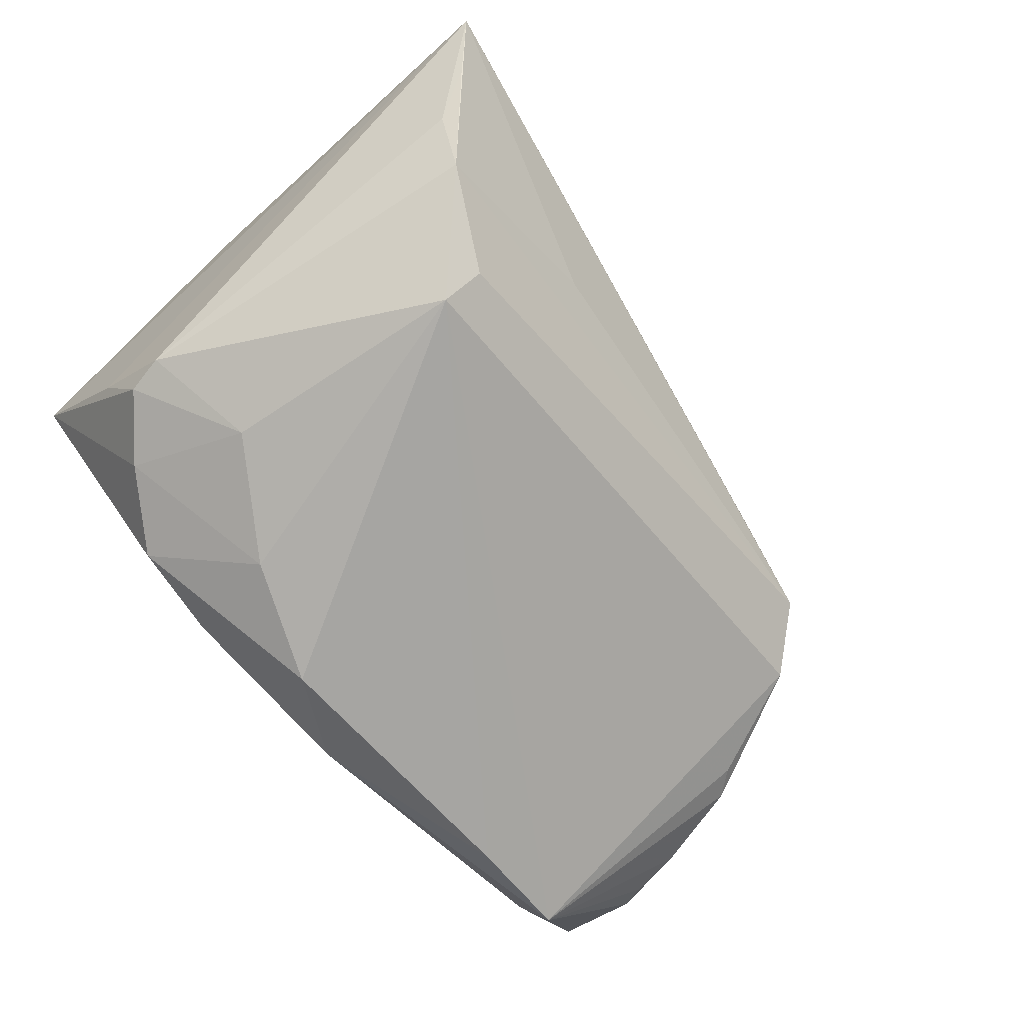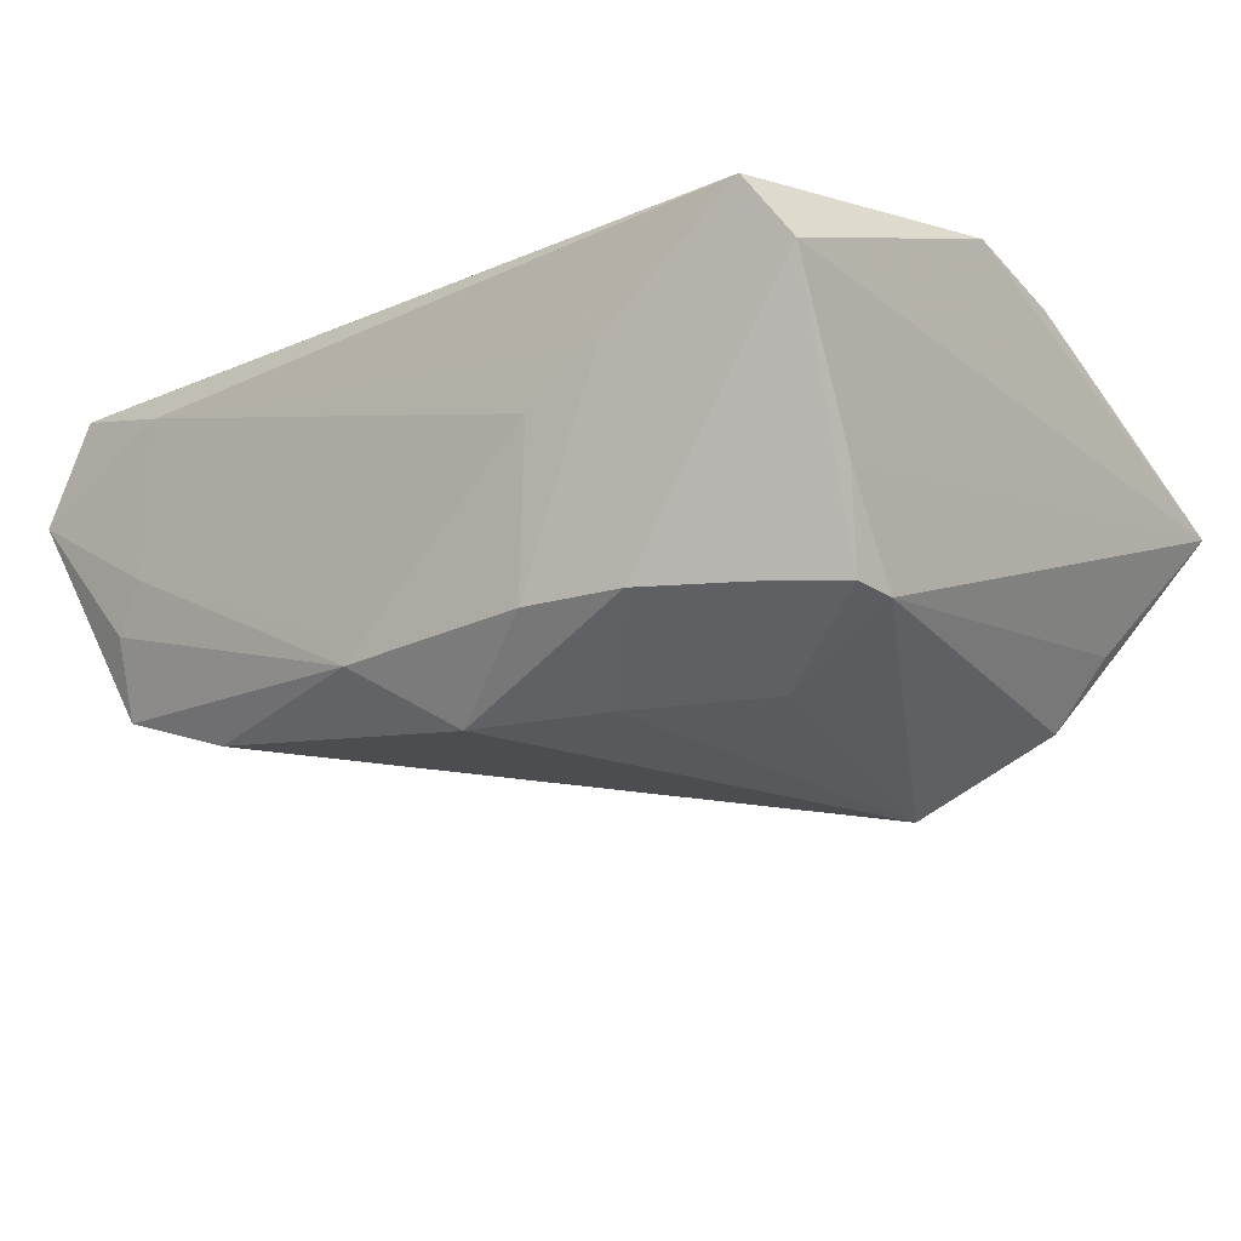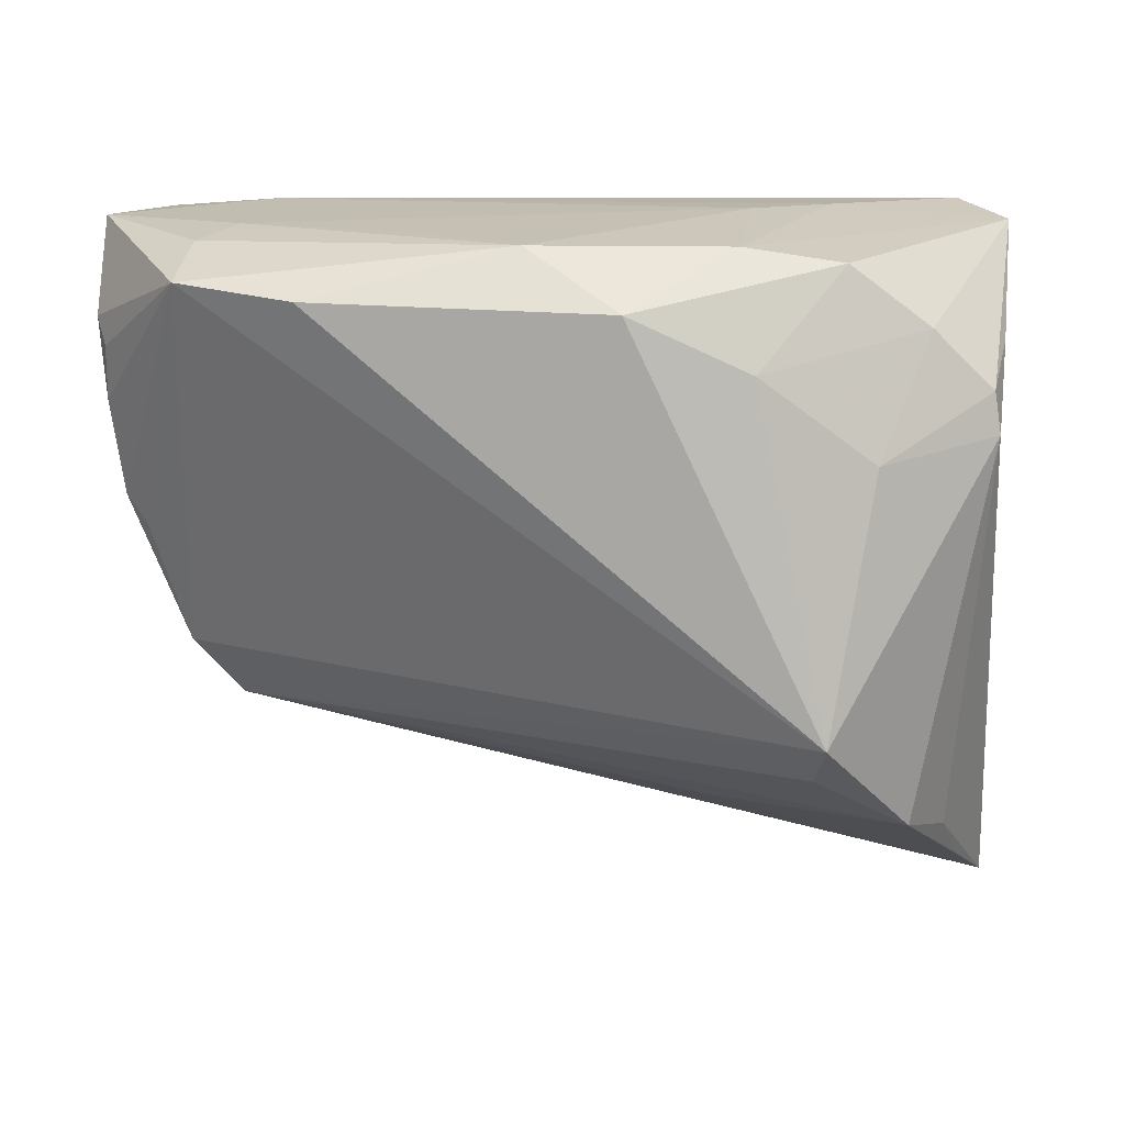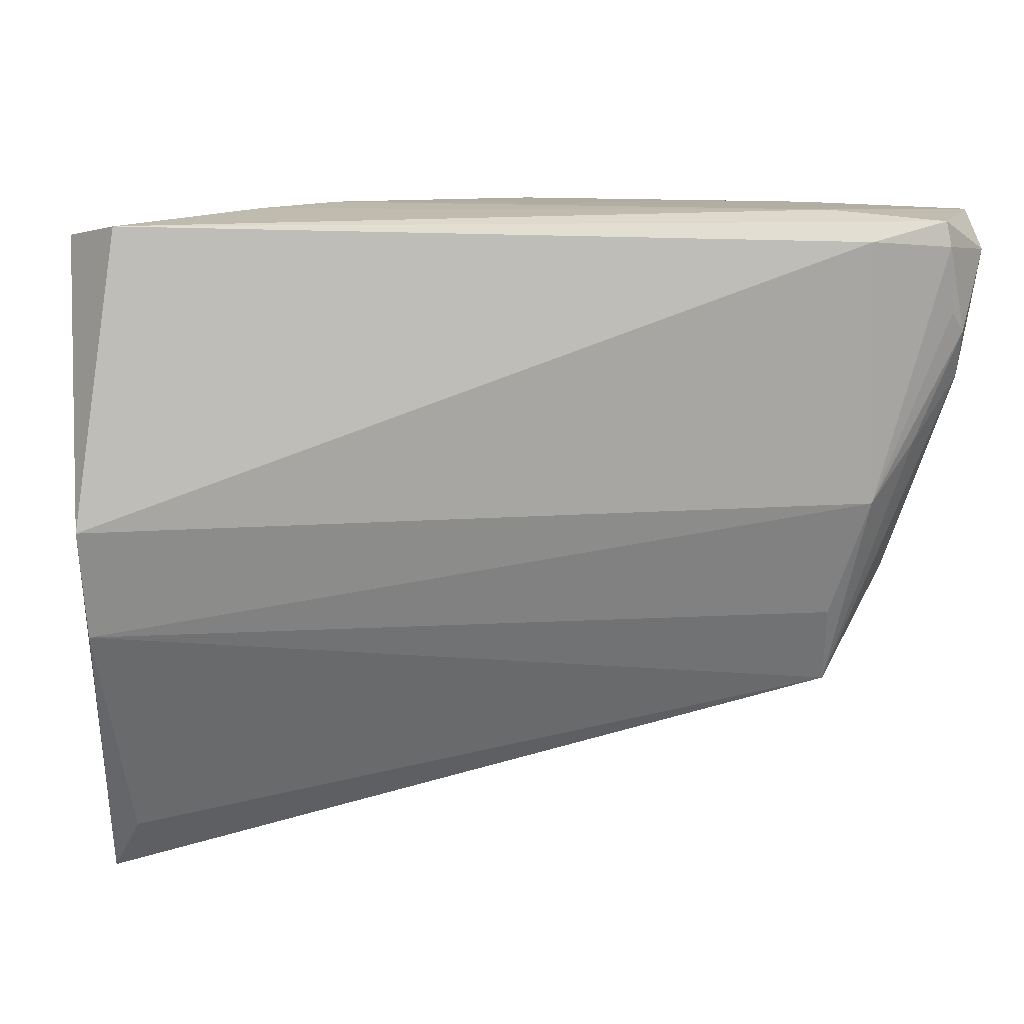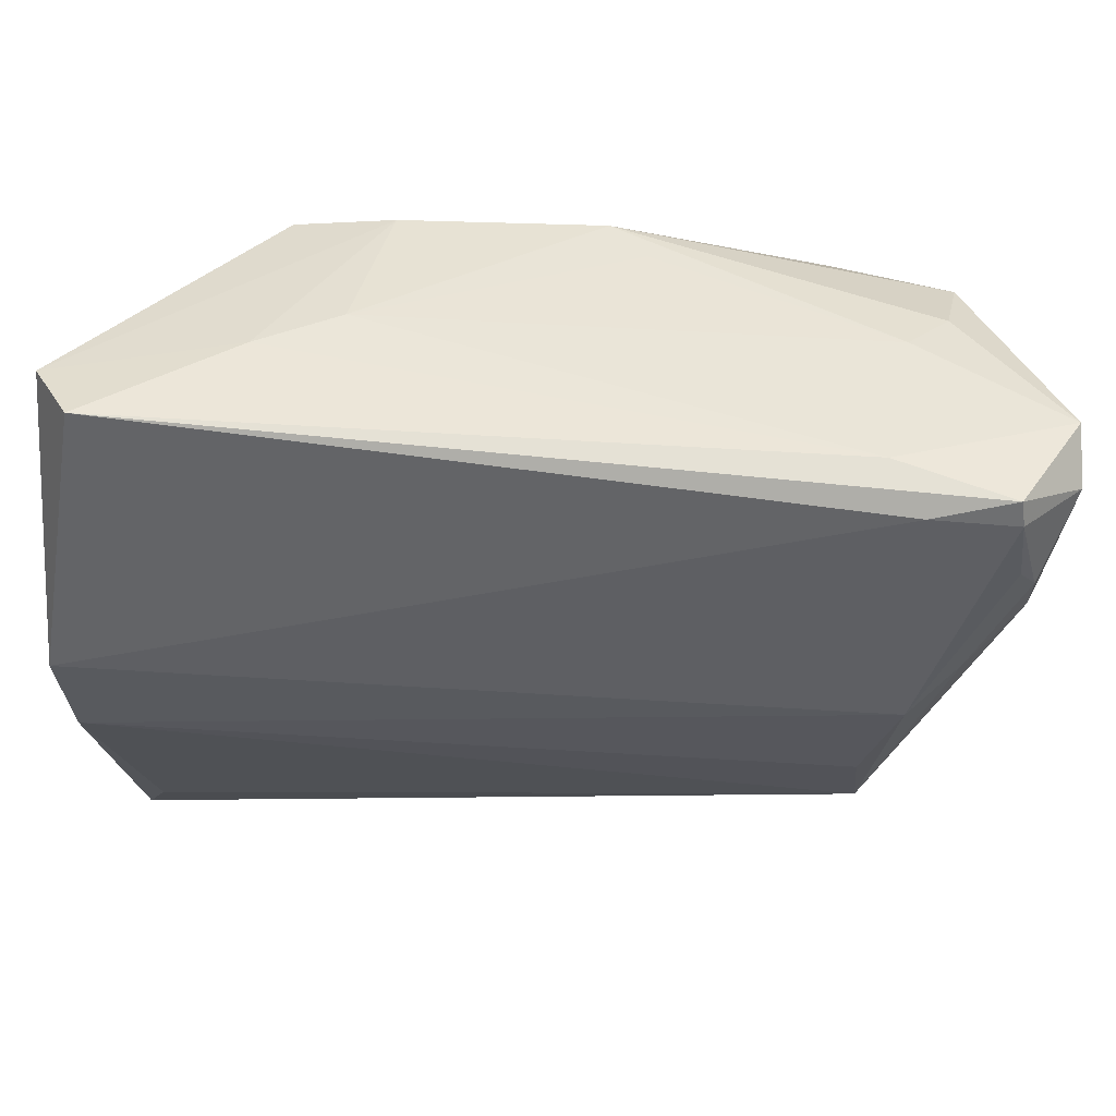
<metadata>
{"format":"obj","ext":"obj","renderer":"f3d","projection":"perspective","resolution":1024,"background":"white","views":[{"elev":-79.4,"azim":-46.4,"up":"+Z"},{"elev":-21.9,"azim":-140.3,"up":"+Z"},{"elev":12.1,"azim":179.0,"up":"+Y"},{"elev":16.2,"azim":-9.6,"up":"+Y"},{"elev":48.9,"azim":3.7,"up":"+Y"}]}
</metadata>
<code>
v -0.05858 -0.006339 0.0257
v -0.03086 -0.01716 -0.02822
v 0.05938 0.03897 0.02005
v 0.05792 0.02767 0.002968
v 0.03205 0.03542 -0.01885
v 0.04698 0.03718 -0.01311
v -0.04888 -0.03289 -0.007206
v 0.005082 0.04187 -0.01712
v -0.0335 0.03973 -0.01727
v 0.04162 0.04163 0.02822
v 0.03892 -0.00892 0.02437
v 0.03059 -0.02317 0.01325
v -0.05211 -0.03955 0.0004813
v -0.05715 -0.04505 0.01004
v -0.02206 0.02727 -0.0246
v 0.03973 -0.01967 0.02075
v -0.03692 0.01632 -0.02328
v -0.03446 0.04502 0.009038
v -0.05393 -0.03768 0.01364
v 0.04032 0.04314 0.002287
v 0.05554 0.02271 0.02308
v 0.05352 0.004463 0.004036
v 0.05894 0.04344 0.01425
v 0.04536 0.04146 -0.003394
v 0.03734 0.04505 0.02251
v 0.05171 0.04385 0.02697
v -0.05843 0.04283 0.013
v 0.04898 0.01471 0.02622
v 0.009994 0.04242 -0.01127
v 0.04253 -0.02014 0.01213
v -0.01858 -0.03031 -0.002565
v 0.05629 0.008147 0.005349
v -0.04392 0.03195 -0.01684
v -0.05242 0.01905 -0.01681
v -0.05169 0.02437 -0.01635
v -0.006408 0.03449 -0.02526
v 0.04905 -0.005228 0.01585
v -0.04287 -0.03017 -0.01649
v 0.05919 0.03125 0.005559
v 0.05323 0.03191 0.02686
v -0.05938 0.008176 0.02822
v -0.02409 0.04486 0.003601
v -0.05483 0.02933 -0.005618
v -0.05309 0.04505 0.02153
v -0.03004 -0.02255 -0.0224
v 0.04861 -0.01159 0.006923
v 0.05801 0.02065 0.004054
v 0.05519 0.02928 0.02576
v -0.02069 0.04165 -0.01675
v 0.04305 0.00717 0.02822
v 0.05224 0.04064 0.0277
f 5 2 36
f 41 14 1
f 8 5 36
f 38 2 45
f 45 30 38
f 2 30 45
f 31 14 38
f 38 30 31
f 31 30 14
f 16 14 12
f 12 30 16
f 14 30 12
f 46 30 2
f 35 33 17
f 34 2 38
f 34 17 2
f 35 17 34
f 19 14 16
f 16 1 19
f 19 1 14
f 5 8 6
f 6 23 39
f 2 5 6
f 6 46 2
f 41 1 50
f 10 44 41
f 41 50 10
f 20 25 23
f 20 42 25
f 16 30 37
f 30 46 37
f 27 33 35
f 41 44 27
f 27 14 41
f 36 2 15
f 2 17 15
f 15 17 33
f 7 34 38
f 14 34 7
f 32 37 46
f 11 1 16
f 16 50 11
f 11 50 1
f 26 25 44
f 44 10 26
f 23 25 26
f 24 6 8
f 8 20 24
f 23 6 24
f 24 20 23
f 8 42 29
f 29 20 8
f 42 20 29
f 18 27 44
f 44 25 18
f 25 42 18
f 35 34 43
f 43 27 35
f 43 34 14
f 14 27 43
f 33 27 9
f 36 15 9
f 9 15 33
f 38 14 13
f 13 7 38
f 14 7 13
f 47 32 6
f 46 6 22
f 22 32 46
f 6 32 22
f 49 42 8
f 49 8 36
f 36 9 49
f 49 18 42
f 27 18 49
f 49 9 27
f 4 6 39
f 39 47 4
f 4 47 6
f 28 50 16
f 23 26 3
f 39 23 3
f 3 47 39
f 32 47 3
f 51 3 26
f 51 26 10
f 51 10 50
f 50 40 51
f 37 32 21
f 32 3 21
f 16 37 21
f 21 28 16
f 48 51 40
f 3 51 48
f 48 21 3
f 28 21 48
f 48 40 50
f 50 28 48

</code>
